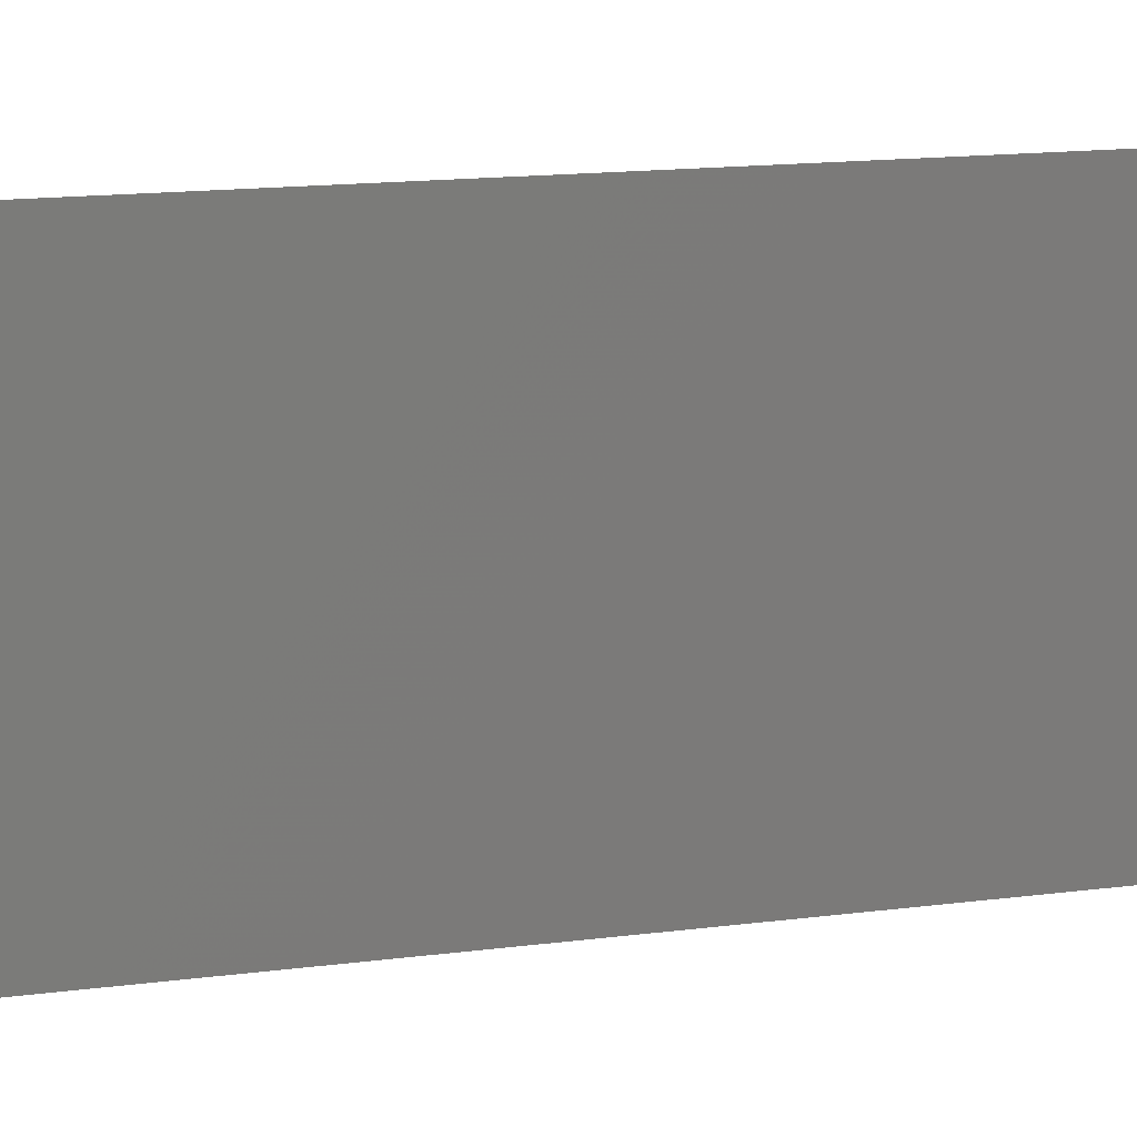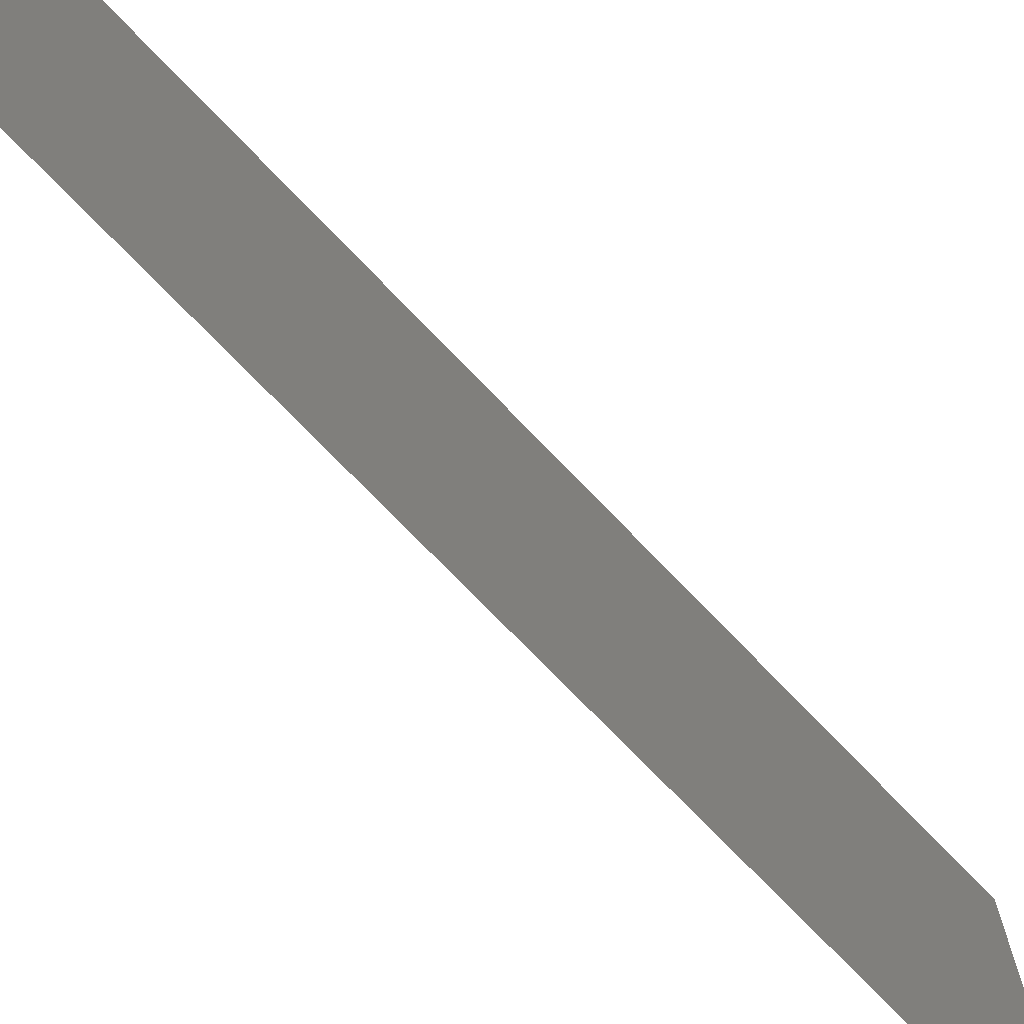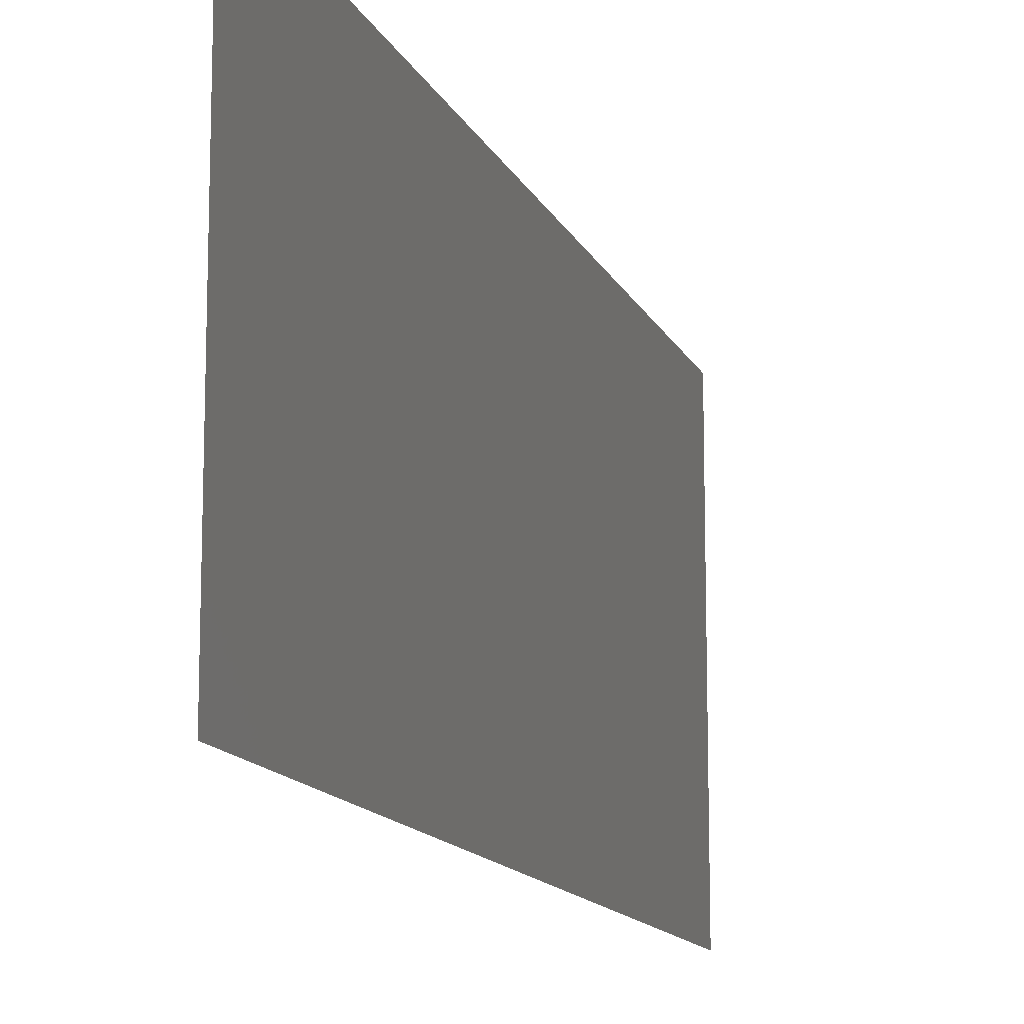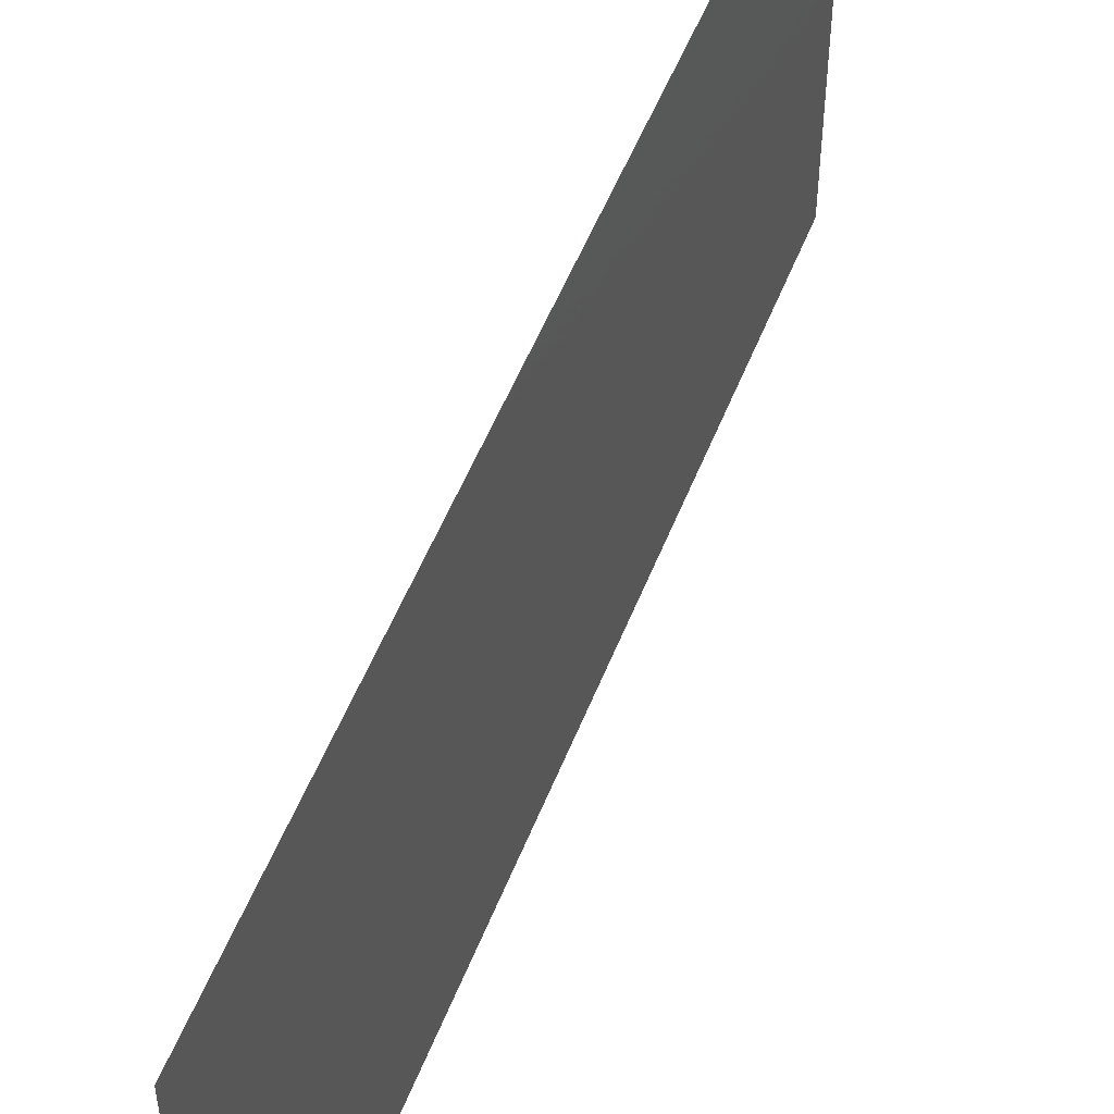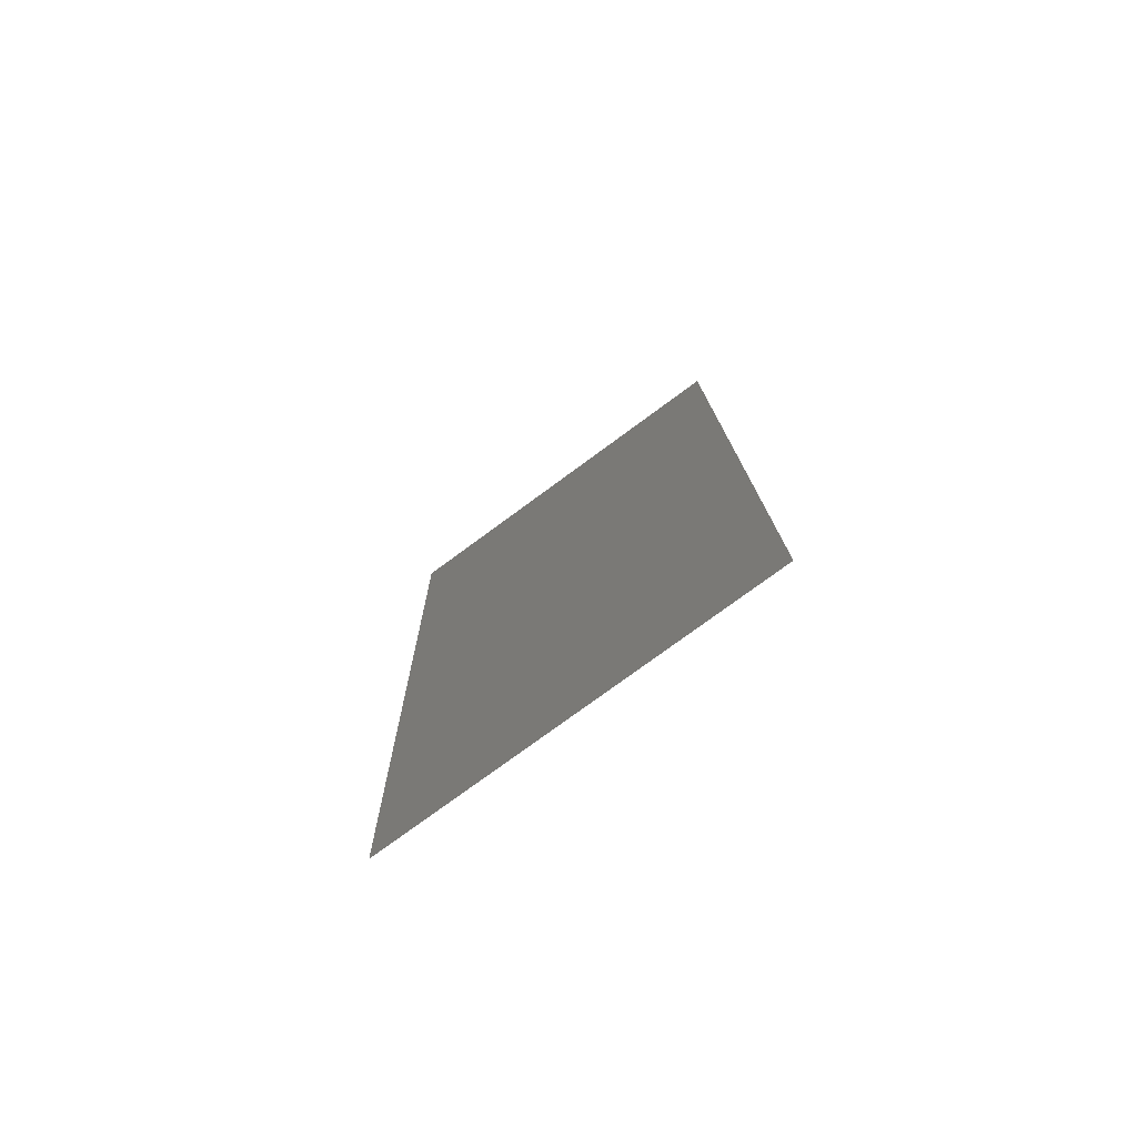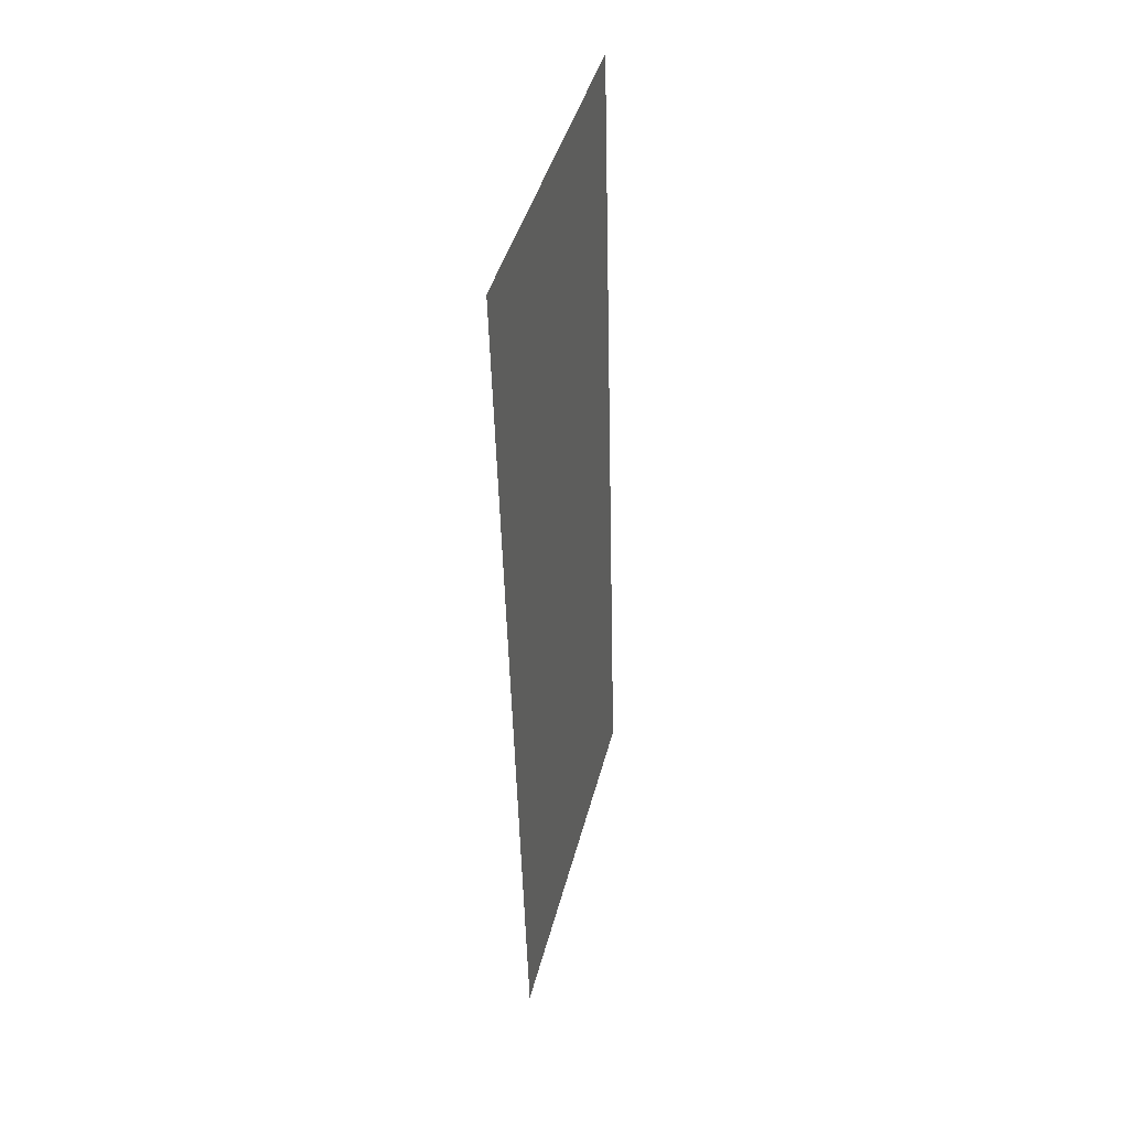
<metadata>
{"format":"stl","ext":"stl","renderer":"f3d","projection":"perspective","resolution":1024,"background":"white","views":[{"elev":15.4,"azim":-103.9,"up":"+Z"},{"elev":-72.3,"azim":45.1,"up":"+Z"},{"elev":-13.2,"azim":-161.4,"up":"+Z"},{"elev":52.6,"azim":-157.5,"up":"+Z"},{"elev":-77.1,"azim":-53.7,"up":"+Y"},{"elev":42.1,"azim":14.0,"up":"+Y"}]}
</metadata>
<code>
# stl→obj: 18 verts, 22 faces
v 0.007429 0.0225 0
v 0.007603 0.01565 0.01042
v 0.007714 0.01125 0
v 0.007429 0.0225 0.02
v 0.00726 0.02917 0.009603
v 0.007143 0.03375 0.02
v 0.006858 0.045 0.02
v 0.007037 0.03793 0.0126
v 0.006858 0.045 0.01
v 0.008 0 0
v 0.007821 0.007046 0.007403
v 0.008 0 0.01
v 0.007852 0.005827 0.01463
v 0.007006 0.03916 0.005375
v 0.007143 0.03375 0
v 0.007714 0.01125 0.02
v 0.006858 0.045 0
v 0.008 0 0.02
f 1 2 3
f 4 5 6
f 7 8 9
f 10 11 12
f 1 5 2
f 2 5 4
f 3 11 10
f 6 8 7
f 2 13 11
f 5 14 8
f 15 5 1
f 16 2 4
f 16 13 2
f 15 14 5
f 17 14 15
f 18 13 16
f 2 11 3
f 5 8 6
f 9 14 17
f 12 13 18
f 8 14 9
f 11 13 12

</code>
